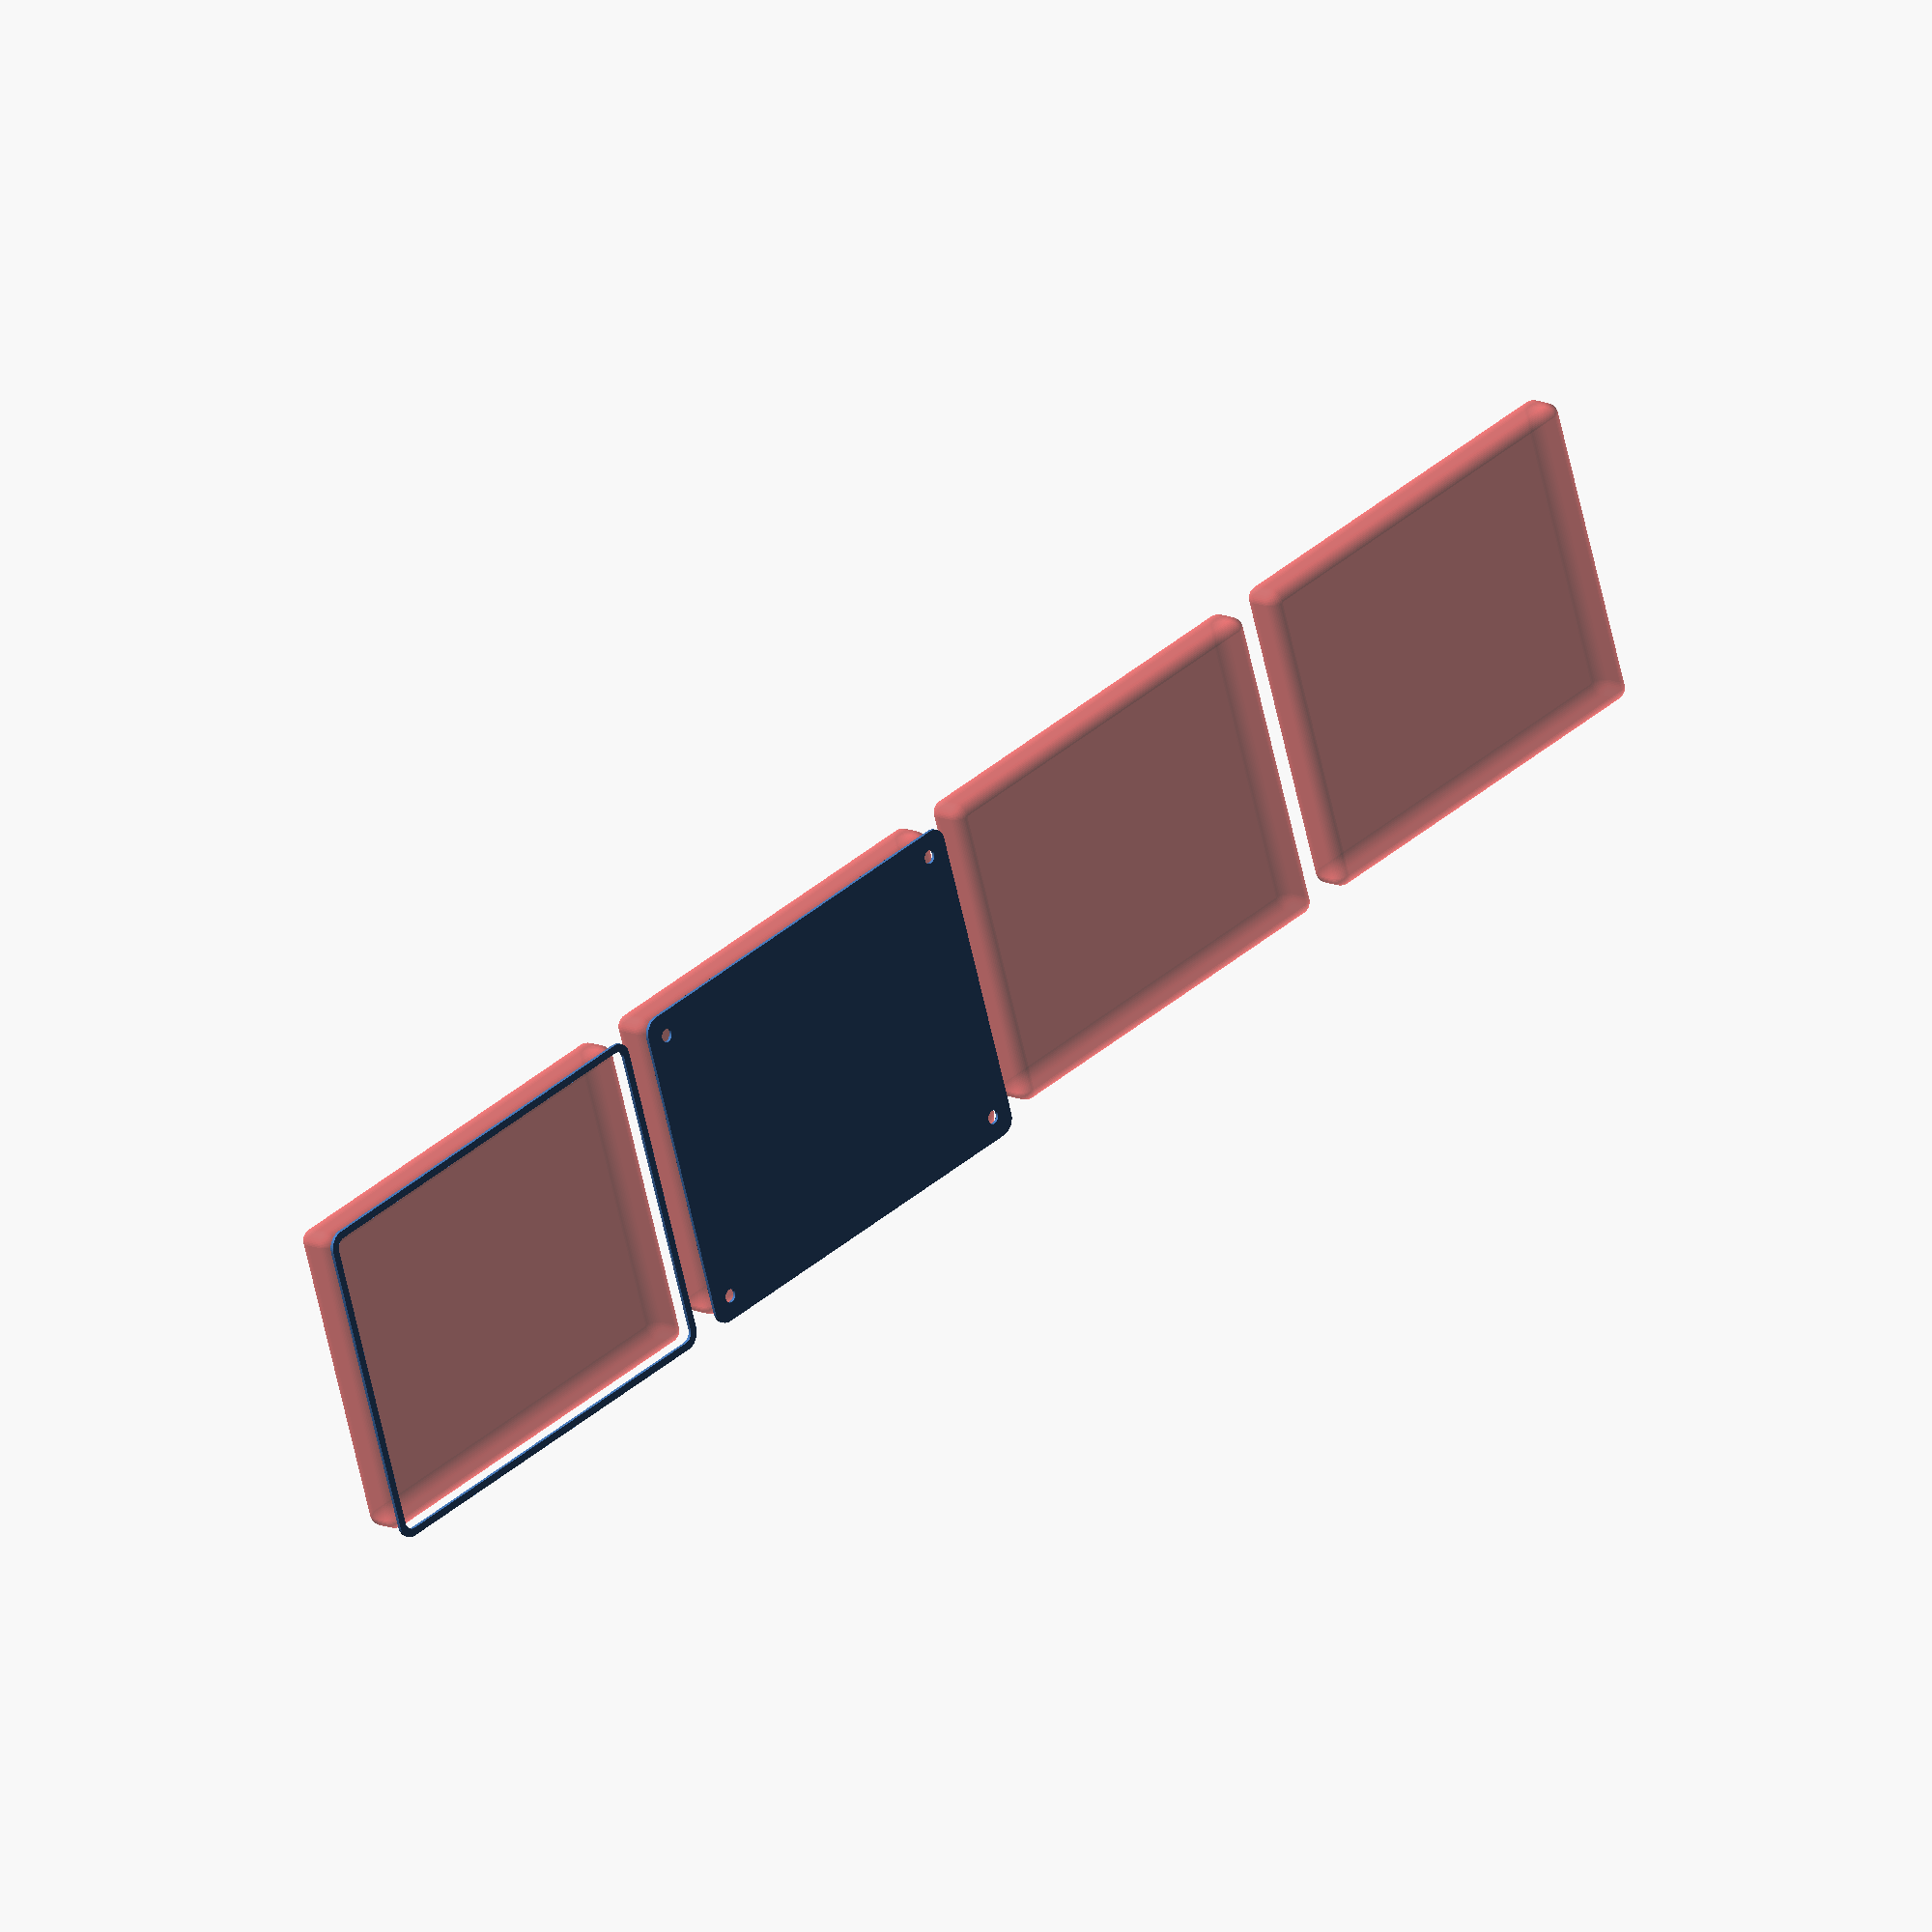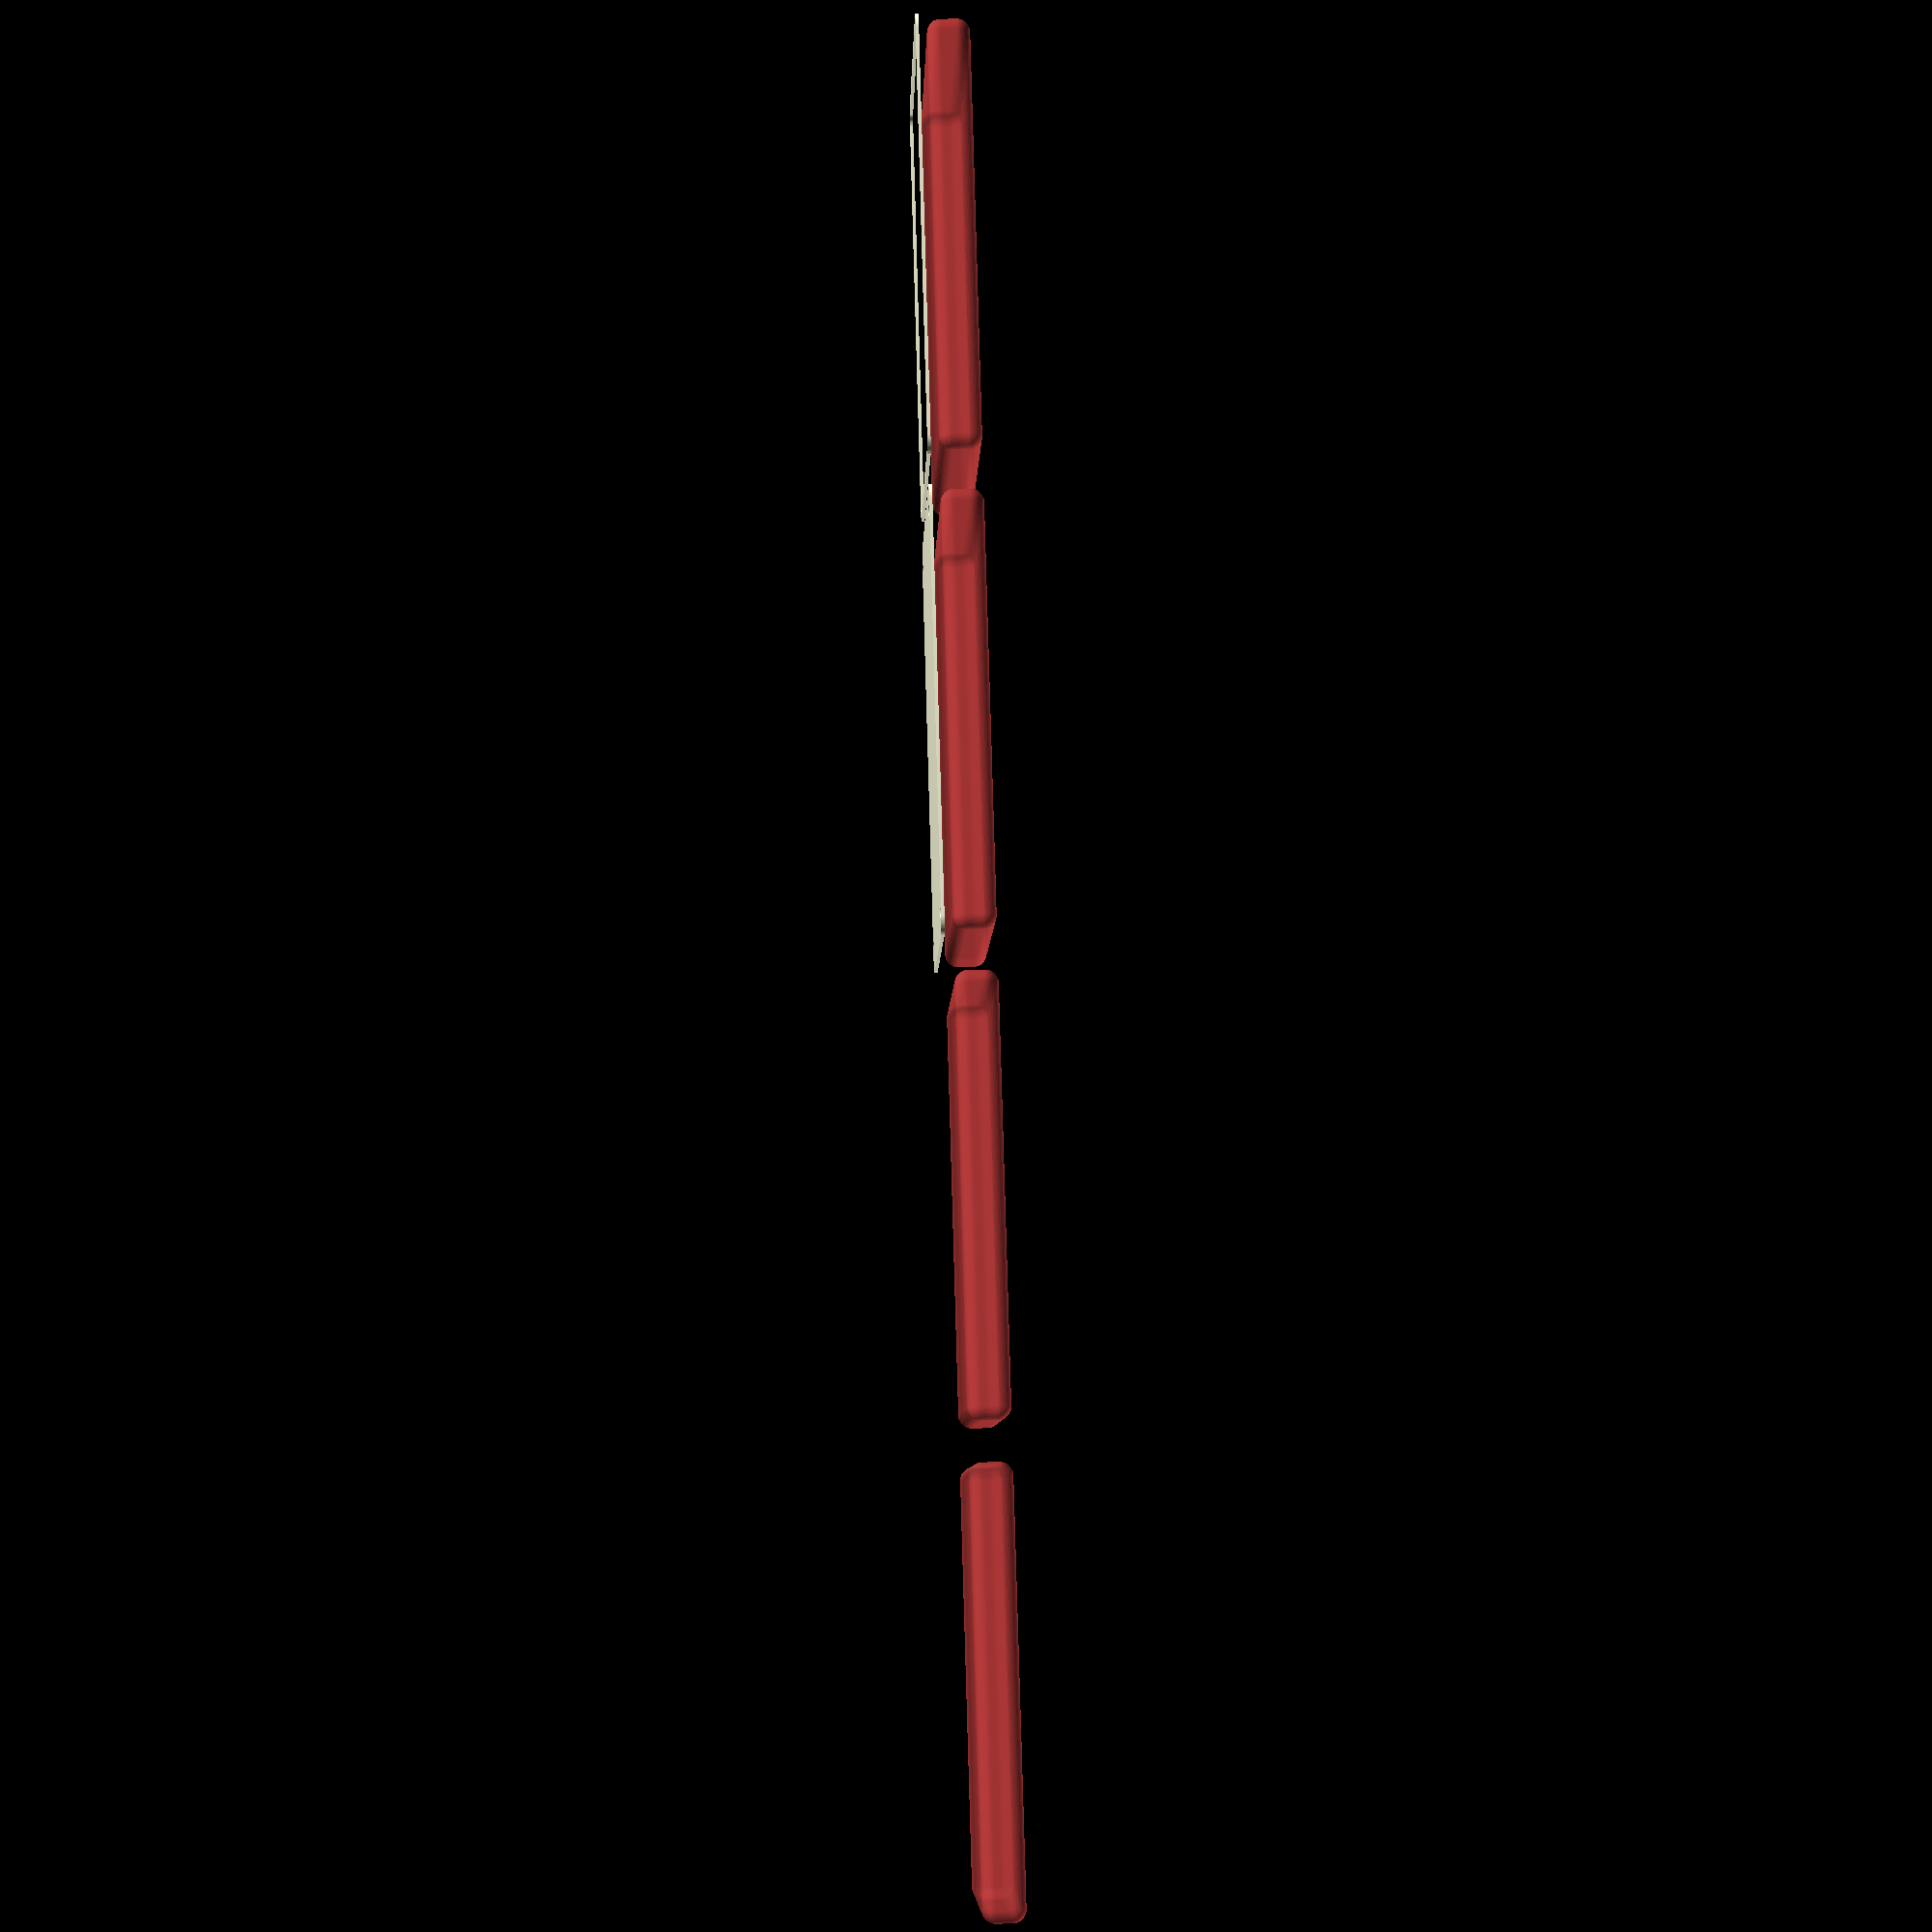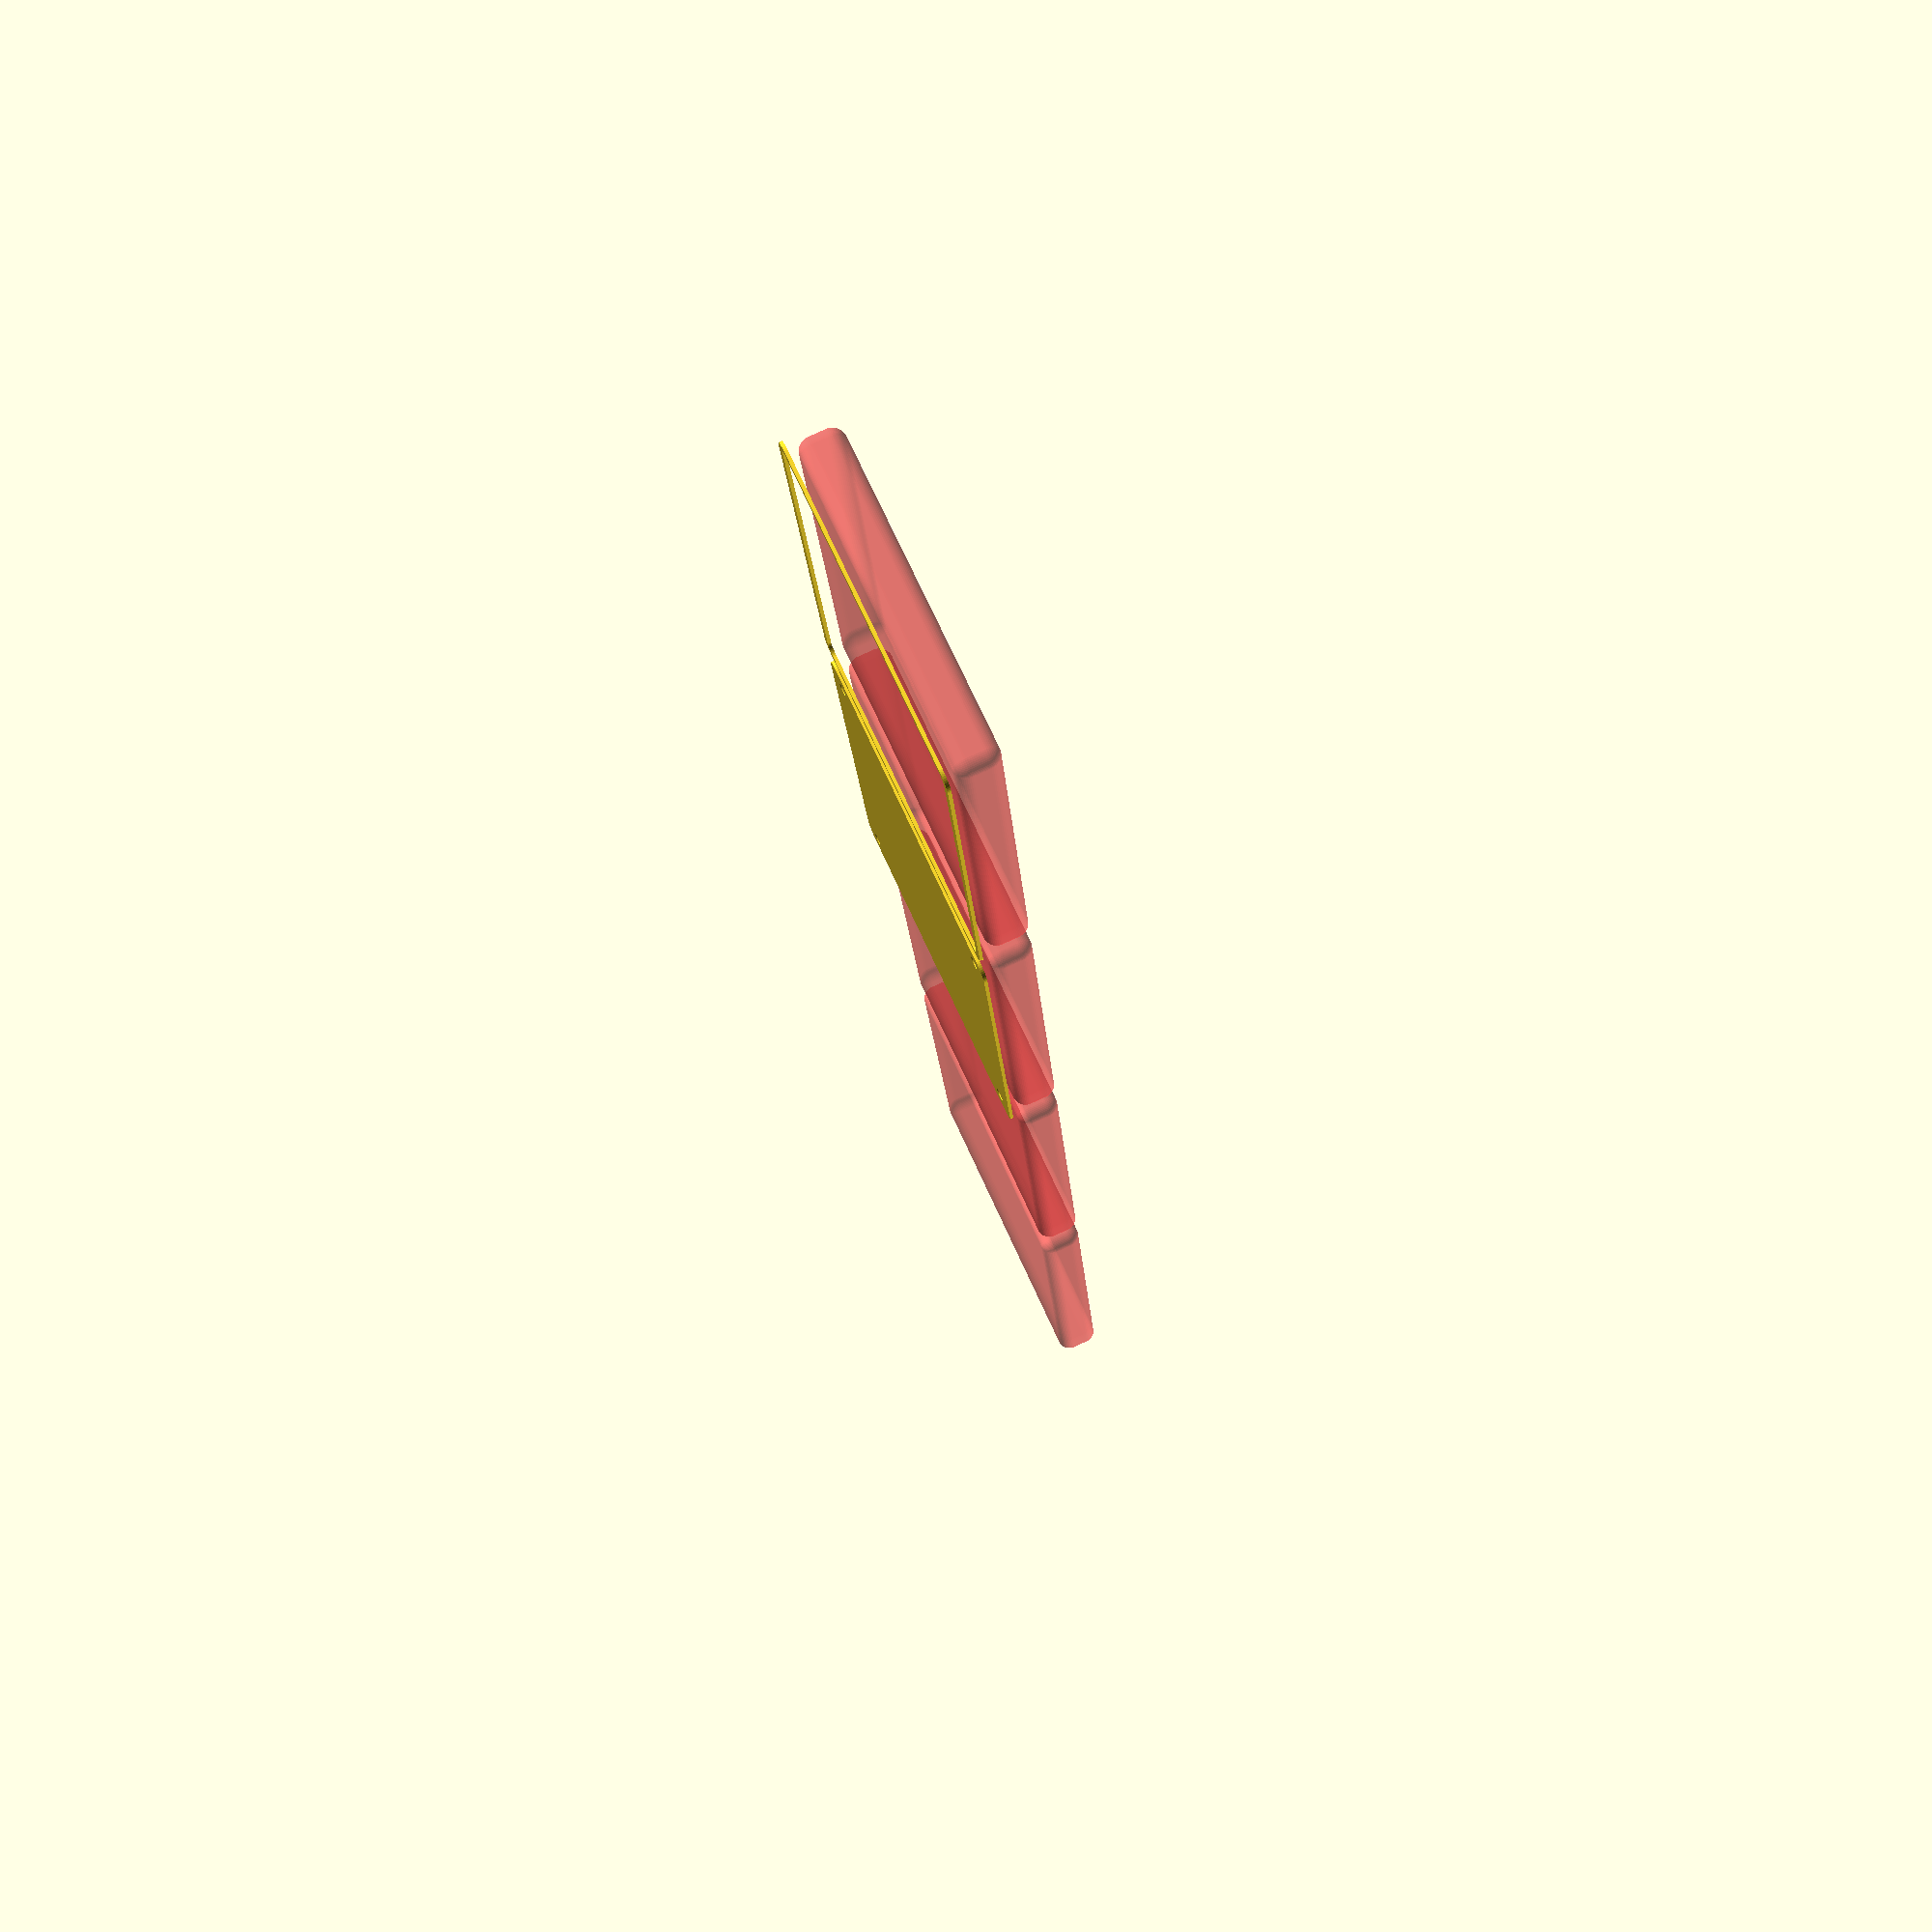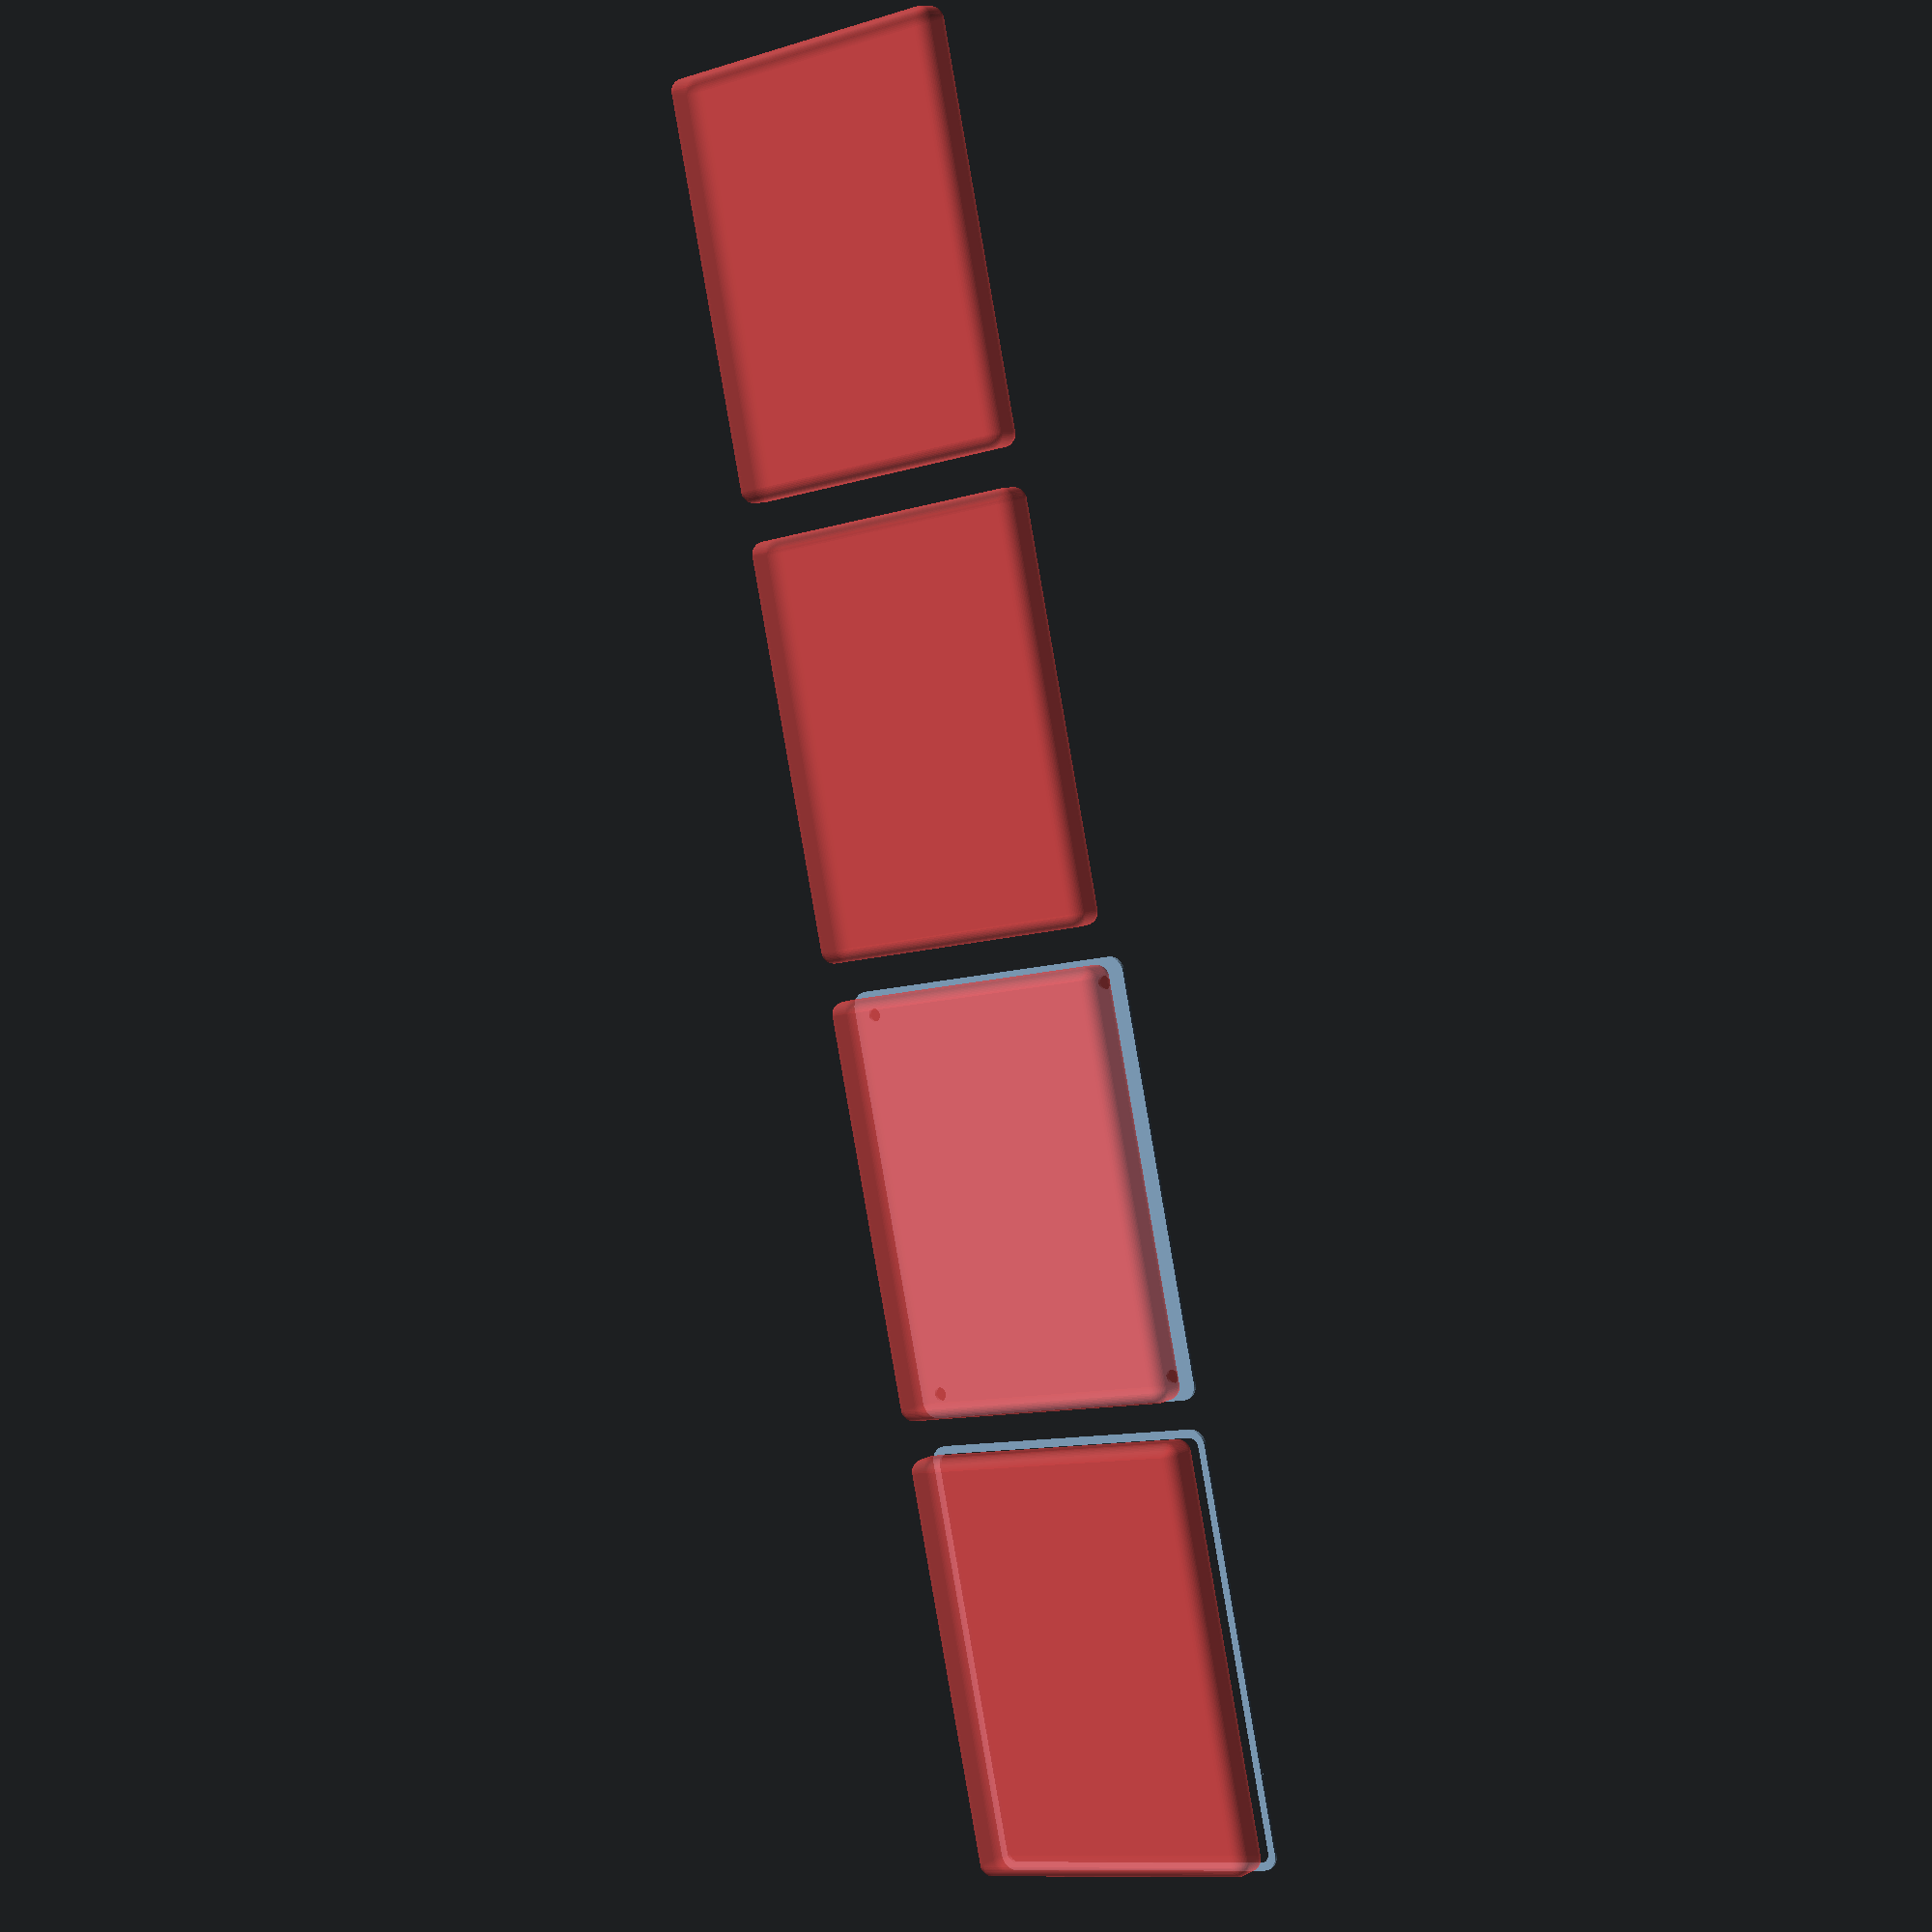
<openscad>
$fn = 50;


union() {
	translate(v = [0, 0, 0]) {
		projection() {
			intersection() {
				translate(v = [-500, -500, -4.5000000000]) {
					cube(size = [1000, 1000, 0.1000000000]);
				}
				difference() {
					union() {
						hull() {
							translate(v = [-47.5000000000, 62.5000000000, 0]) {
								cylinder(h = 12, r = 5);
							}
							translate(v = [47.5000000000, 62.5000000000, 0]) {
								cylinder(h = 12, r = 5);
							}
							translate(v = [-47.5000000000, -62.5000000000, 0]) {
								cylinder(h = 12, r = 5);
							}
							translate(v = [47.5000000000, -62.5000000000, 0]) {
								cylinder(h = 12, r = 5);
							}
						}
					}
					union() {
						translate(v = [-45.0000000000, -60.0000000000, 2]) {
							rotate(a = [0, 0, 0]) {
								difference() {
									union() {
										translate(v = [0, 0, -1.7000000000]) {
											cylinder(h = 1.7000000000, r1 = 1.5000000000, r2 = 2.4000000000);
										}
										cylinder(h = 250, r = 2.4000000000);
										translate(v = [0, 0, -6.0000000000]) {
											cylinder(h = 6, r = 1.5000000000);
										}
										translate(v = [0, 0, -6.0000000000]) {
											cylinder(h = 6, r = 1.8000000000);
										}
										translate(v = [0, 0, -6.0000000000]) {
											cylinder(h = 6, r = 1.5000000000);
										}
									}
									union();
								}
							}
						}
						translate(v = [45.0000000000, -60.0000000000, 2]) {
							rotate(a = [0, 0, 0]) {
								difference() {
									union() {
										translate(v = [0, 0, -1.7000000000]) {
											cylinder(h = 1.7000000000, r1 = 1.5000000000, r2 = 2.4000000000);
										}
										cylinder(h = 250, r = 2.4000000000);
										translate(v = [0, 0, -6.0000000000]) {
											cylinder(h = 6, r = 1.5000000000);
										}
										translate(v = [0, 0, -6.0000000000]) {
											cylinder(h = 6, r = 1.8000000000);
										}
										translate(v = [0, 0, -6.0000000000]) {
											cylinder(h = 6, r = 1.5000000000);
										}
									}
									union();
								}
							}
						}
						translate(v = [-45.0000000000, 60.0000000000, 2]) {
							rotate(a = [0, 0, 0]) {
								difference() {
									union() {
										translate(v = [0, 0, -1.7000000000]) {
											cylinder(h = 1.7000000000, r1 = 1.5000000000, r2 = 2.4000000000);
										}
										cylinder(h = 250, r = 2.4000000000);
										translate(v = [0, 0, -6.0000000000]) {
											cylinder(h = 6, r = 1.5000000000);
										}
										translate(v = [0, 0, -6.0000000000]) {
											cylinder(h = 6, r = 1.8000000000);
										}
										translate(v = [0, 0, -6.0000000000]) {
											cylinder(h = 6, r = 1.5000000000);
										}
									}
									union();
								}
							}
						}
						translate(v = [45.0000000000, 60.0000000000, 2]) {
							rotate(a = [0, 0, 0]) {
								difference() {
									union() {
										translate(v = [0, 0, -1.7000000000]) {
											cylinder(h = 1.7000000000, r1 = 1.5000000000, r2 = 2.4000000000);
										}
										cylinder(h = 250, r = 2.4000000000);
										translate(v = [0, 0, -6.0000000000]) {
											cylinder(h = 6, r = 1.5000000000);
										}
										translate(v = [0, 0, -6.0000000000]) {
											cylinder(h = 6, r = 1.8000000000);
										}
										translate(v = [0, 0, -6.0000000000]) {
											cylinder(h = 6, r = 1.5000000000);
										}
									}
									union();
								}
							}
						}
						translate(v = [0, 0, 3]) {
							#hull() {
								union() {
									translate(v = [-47.0000000000, 62.0000000000, 4]) {
										cylinder(h = 5, r = 4);
									}
									translate(v = [-47.0000000000, 62.0000000000, 4]) {
										sphere(r = 4);
									}
									translate(v = [-47.0000000000, 62.0000000000, 9]) {
										sphere(r = 4);
									}
								}
								union() {
									translate(v = [47.0000000000, 62.0000000000, 4]) {
										cylinder(h = 5, r = 4);
									}
									translate(v = [47.0000000000, 62.0000000000, 4]) {
										sphere(r = 4);
									}
									translate(v = [47.0000000000, 62.0000000000, 9]) {
										sphere(r = 4);
									}
								}
								union() {
									translate(v = [-47.0000000000, -62.0000000000, 4]) {
										cylinder(h = 5, r = 4);
									}
									translate(v = [-47.0000000000, -62.0000000000, 4]) {
										sphere(r = 4);
									}
									translate(v = [-47.0000000000, -62.0000000000, 9]) {
										sphere(r = 4);
									}
								}
								union() {
									translate(v = [47.0000000000, -62.0000000000, 4]) {
										cylinder(h = 5, r = 4);
									}
									translate(v = [47.0000000000, -62.0000000000, 4]) {
										sphere(r = 4);
									}
									translate(v = [47.0000000000, -62.0000000000, 9]) {
										sphere(r = 4);
									}
								}
							}
						}
					}
				}
			}
		}
	}
	translate(v = [0, 144, 0]) {
		projection() {
			intersection() {
				translate(v = [-500, -500, -1.5000000000]) {
					cube(size = [1000, 1000, 0.1000000000]);
				}
				difference() {
					union() {
						hull() {
							translate(v = [-47.5000000000, 62.5000000000, 0]) {
								cylinder(h = 12, r = 5);
							}
							translate(v = [47.5000000000, 62.5000000000, 0]) {
								cylinder(h = 12, r = 5);
							}
							translate(v = [-47.5000000000, -62.5000000000, 0]) {
								cylinder(h = 12, r = 5);
							}
							translate(v = [47.5000000000, -62.5000000000, 0]) {
								cylinder(h = 12, r = 5);
							}
						}
					}
					union() {
						translate(v = [-45.0000000000, -60.0000000000, 2]) {
							rotate(a = [0, 0, 0]) {
								difference() {
									union() {
										translate(v = [0, 0, -1.7000000000]) {
											cylinder(h = 1.7000000000, r1 = 1.5000000000, r2 = 2.4000000000);
										}
										cylinder(h = 250, r = 2.4000000000);
										translate(v = [0, 0, -6.0000000000]) {
											cylinder(h = 6, r = 1.5000000000);
										}
										translate(v = [0, 0, -6.0000000000]) {
											cylinder(h = 6, r = 1.8000000000);
										}
										translate(v = [0, 0, -6.0000000000]) {
											cylinder(h = 6, r = 1.5000000000);
										}
									}
									union();
								}
							}
						}
						translate(v = [45.0000000000, -60.0000000000, 2]) {
							rotate(a = [0, 0, 0]) {
								difference() {
									union() {
										translate(v = [0, 0, -1.7000000000]) {
											cylinder(h = 1.7000000000, r1 = 1.5000000000, r2 = 2.4000000000);
										}
										cylinder(h = 250, r = 2.4000000000);
										translate(v = [0, 0, -6.0000000000]) {
											cylinder(h = 6, r = 1.5000000000);
										}
										translate(v = [0, 0, -6.0000000000]) {
											cylinder(h = 6, r = 1.8000000000);
										}
										translate(v = [0, 0, -6.0000000000]) {
											cylinder(h = 6, r = 1.5000000000);
										}
									}
									union();
								}
							}
						}
						translate(v = [-45.0000000000, 60.0000000000, 2]) {
							rotate(a = [0, 0, 0]) {
								difference() {
									union() {
										translate(v = [0, 0, -1.7000000000]) {
											cylinder(h = 1.7000000000, r1 = 1.5000000000, r2 = 2.4000000000);
										}
										cylinder(h = 250, r = 2.4000000000);
										translate(v = [0, 0, -6.0000000000]) {
											cylinder(h = 6, r = 1.5000000000);
										}
										translate(v = [0, 0, -6.0000000000]) {
											cylinder(h = 6, r = 1.8000000000);
										}
										translate(v = [0, 0, -6.0000000000]) {
											cylinder(h = 6, r = 1.5000000000);
										}
									}
									union();
								}
							}
						}
						translate(v = [45.0000000000, 60.0000000000, 2]) {
							rotate(a = [0, 0, 0]) {
								difference() {
									union() {
										translate(v = [0, 0, -1.7000000000]) {
											cylinder(h = 1.7000000000, r1 = 1.5000000000, r2 = 2.4000000000);
										}
										cylinder(h = 250, r = 2.4000000000);
										translate(v = [0, 0, -6.0000000000]) {
											cylinder(h = 6, r = 1.5000000000);
										}
										translate(v = [0, 0, -6.0000000000]) {
											cylinder(h = 6, r = 1.8000000000);
										}
										translate(v = [0, 0, -6.0000000000]) {
											cylinder(h = 6, r = 1.5000000000);
										}
									}
									union();
								}
							}
						}
						translate(v = [0, 0, 3]) {
							#hull() {
								union() {
									translate(v = [-47.0000000000, 62.0000000000, 4]) {
										cylinder(h = 5, r = 4);
									}
									translate(v = [-47.0000000000, 62.0000000000, 4]) {
										sphere(r = 4);
									}
									translate(v = [-47.0000000000, 62.0000000000, 9]) {
										sphere(r = 4);
									}
								}
								union() {
									translate(v = [47.0000000000, 62.0000000000, 4]) {
										cylinder(h = 5, r = 4);
									}
									translate(v = [47.0000000000, 62.0000000000, 4]) {
										sphere(r = 4);
									}
									translate(v = [47.0000000000, 62.0000000000, 9]) {
										sphere(r = 4);
									}
								}
								union() {
									translate(v = [-47.0000000000, -62.0000000000, 4]) {
										cylinder(h = 5, r = 4);
									}
									translate(v = [-47.0000000000, -62.0000000000, 4]) {
										sphere(r = 4);
									}
									translate(v = [-47.0000000000, -62.0000000000, 9]) {
										sphere(r = 4);
									}
								}
								union() {
									translate(v = [47.0000000000, -62.0000000000, 4]) {
										cylinder(h = 5, r = 4);
									}
									translate(v = [47.0000000000, -62.0000000000, 4]) {
										sphere(r = 4);
									}
									translate(v = [47.0000000000, -62.0000000000, 9]) {
										sphere(r = 4);
									}
								}
							}
						}
					}
				}
			}
		}
	}
	translate(v = [0, 288, 0]) {
		projection() {
			intersection() {
				translate(v = [-500, -500, 1.5000000000]) {
					cube(size = [1000, 1000, 0.1000000000]);
				}
				difference() {
					union() {
						hull() {
							translate(v = [-47.5000000000, 62.5000000000, 0]) {
								cylinder(h = 12, r = 5);
							}
							translate(v = [47.5000000000, 62.5000000000, 0]) {
								cylinder(h = 12, r = 5);
							}
							translate(v = [-47.5000000000, -62.5000000000, 0]) {
								cylinder(h = 12, r = 5);
							}
							translate(v = [47.5000000000, -62.5000000000, 0]) {
								cylinder(h = 12, r = 5);
							}
						}
					}
					union() {
						translate(v = [-45.0000000000, -60.0000000000, 2]) {
							rotate(a = [0, 0, 0]) {
								difference() {
									union() {
										translate(v = [0, 0, -1.7000000000]) {
											cylinder(h = 1.7000000000, r1 = 1.5000000000, r2 = 2.4000000000);
										}
										cylinder(h = 250, r = 2.4000000000);
										translate(v = [0, 0, -6.0000000000]) {
											cylinder(h = 6, r = 1.5000000000);
										}
										translate(v = [0, 0, -6.0000000000]) {
											cylinder(h = 6, r = 1.8000000000);
										}
										translate(v = [0, 0, -6.0000000000]) {
											cylinder(h = 6, r = 1.5000000000);
										}
									}
									union();
								}
							}
						}
						translate(v = [45.0000000000, -60.0000000000, 2]) {
							rotate(a = [0, 0, 0]) {
								difference() {
									union() {
										translate(v = [0, 0, -1.7000000000]) {
											cylinder(h = 1.7000000000, r1 = 1.5000000000, r2 = 2.4000000000);
										}
										cylinder(h = 250, r = 2.4000000000);
										translate(v = [0, 0, -6.0000000000]) {
											cylinder(h = 6, r = 1.5000000000);
										}
										translate(v = [0, 0, -6.0000000000]) {
											cylinder(h = 6, r = 1.8000000000);
										}
										translate(v = [0, 0, -6.0000000000]) {
											cylinder(h = 6, r = 1.5000000000);
										}
									}
									union();
								}
							}
						}
						translate(v = [-45.0000000000, 60.0000000000, 2]) {
							rotate(a = [0, 0, 0]) {
								difference() {
									union() {
										translate(v = [0, 0, -1.7000000000]) {
											cylinder(h = 1.7000000000, r1 = 1.5000000000, r2 = 2.4000000000);
										}
										cylinder(h = 250, r = 2.4000000000);
										translate(v = [0, 0, -6.0000000000]) {
											cylinder(h = 6, r = 1.5000000000);
										}
										translate(v = [0, 0, -6.0000000000]) {
											cylinder(h = 6, r = 1.8000000000);
										}
										translate(v = [0, 0, -6.0000000000]) {
											cylinder(h = 6, r = 1.5000000000);
										}
									}
									union();
								}
							}
						}
						translate(v = [45.0000000000, 60.0000000000, 2]) {
							rotate(a = [0, 0, 0]) {
								difference() {
									union() {
										translate(v = [0, 0, -1.7000000000]) {
											cylinder(h = 1.7000000000, r1 = 1.5000000000, r2 = 2.4000000000);
										}
										cylinder(h = 250, r = 2.4000000000);
										translate(v = [0, 0, -6.0000000000]) {
											cylinder(h = 6, r = 1.5000000000);
										}
										translate(v = [0, 0, -6.0000000000]) {
											cylinder(h = 6, r = 1.8000000000);
										}
										translate(v = [0, 0, -6.0000000000]) {
											cylinder(h = 6, r = 1.5000000000);
										}
									}
									union();
								}
							}
						}
						translate(v = [0, 0, 3]) {
							#hull() {
								union() {
									translate(v = [-47.0000000000, 62.0000000000, 4]) {
										cylinder(h = 5, r = 4);
									}
									translate(v = [-47.0000000000, 62.0000000000, 4]) {
										sphere(r = 4);
									}
									translate(v = [-47.0000000000, 62.0000000000, 9]) {
										sphere(r = 4);
									}
								}
								union() {
									translate(v = [47.0000000000, 62.0000000000, 4]) {
										cylinder(h = 5, r = 4);
									}
									translate(v = [47.0000000000, 62.0000000000, 4]) {
										sphere(r = 4);
									}
									translate(v = [47.0000000000, 62.0000000000, 9]) {
										sphere(r = 4);
									}
								}
								union() {
									translate(v = [-47.0000000000, -62.0000000000, 4]) {
										cylinder(h = 5, r = 4);
									}
									translate(v = [-47.0000000000, -62.0000000000, 4]) {
										sphere(r = 4);
									}
									translate(v = [-47.0000000000, -62.0000000000, 9]) {
										sphere(r = 4);
									}
								}
								union() {
									translate(v = [47.0000000000, -62.0000000000, 4]) {
										cylinder(h = 5, r = 4);
									}
									translate(v = [47.0000000000, -62.0000000000, 4]) {
										sphere(r = 4);
									}
									translate(v = [47.0000000000, -62.0000000000, 9]) {
										sphere(r = 4);
									}
								}
							}
						}
					}
				}
			}
		}
	}
	translate(v = [0, 432, 0]) {
		projection() {
			intersection() {
				translate(v = [-500, -500, 4.5000000000]) {
					cube(size = [1000, 1000, 0.1000000000]);
				}
				difference() {
					union() {
						hull() {
							translate(v = [-47.5000000000, 62.5000000000, 0]) {
								cylinder(h = 12, r = 5);
							}
							translate(v = [47.5000000000, 62.5000000000, 0]) {
								cylinder(h = 12, r = 5);
							}
							translate(v = [-47.5000000000, -62.5000000000, 0]) {
								cylinder(h = 12, r = 5);
							}
							translate(v = [47.5000000000, -62.5000000000, 0]) {
								cylinder(h = 12, r = 5);
							}
						}
					}
					union() {
						translate(v = [-45.0000000000, -60.0000000000, 2]) {
							rotate(a = [0, 0, 0]) {
								difference() {
									union() {
										translate(v = [0, 0, -1.7000000000]) {
											cylinder(h = 1.7000000000, r1 = 1.5000000000, r2 = 2.4000000000);
										}
										cylinder(h = 250, r = 2.4000000000);
										translate(v = [0, 0, -6.0000000000]) {
											cylinder(h = 6, r = 1.5000000000);
										}
										translate(v = [0, 0, -6.0000000000]) {
											cylinder(h = 6, r = 1.8000000000);
										}
										translate(v = [0, 0, -6.0000000000]) {
											cylinder(h = 6, r = 1.5000000000);
										}
									}
									union();
								}
							}
						}
						translate(v = [45.0000000000, -60.0000000000, 2]) {
							rotate(a = [0, 0, 0]) {
								difference() {
									union() {
										translate(v = [0, 0, -1.7000000000]) {
											cylinder(h = 1.7000000000, r1 = 1.5000000000, r2 = 2.4000000000);
										}
										cylinder(h = 250, r = 2.4000000000);
										translate(v = [0, 0, -6.0000000000]) {
											cylinder(h = 6, r = 1.5000000000);
										}
										translate(v = [0, 0, -6.0000000000]) {
											cylinder(h = 6, r = 1.8000000000);
										}
										translate(v = [0, 0, -6.0000000000]) {
											cylinder(h = 6, r = 1.5000000000);
										}
									}
									union();
								}
							}
						}
						translate(v = [-45.0000000000, 60.0000000000, 2]) {
							rotate(a = [0, 0, 0]) {
								difference() {
									union() {
										translate(v = [0, 0, -1.7000000000]) {
											cylinder(h = 1.7000000000, r1 = 1.5000000000, r2 = 2.4000000000);
										}
										cylinder(h = 250, r = 2.4000000000);
										translate(v = [0, 0, -6.0000000000]) {
											cylinder(h = 6, r = 1.5000000000);
										}
										translate(v = [0, 0, -6.0000000000]) {
											cylinder(h = 6, r = 1.8000000000);
										}
										translate(v = [0, 0, -6.0000000000]) {
											cylinder(h = 6, r = 1.5000000000);
										}
									}
									union();
								}
							}
						}
						translate(v = [45.0000000000, 60.0000000000, 2]) {
							rotate(a = [0, 0, 0]) {
								difference() {
									union() {
										translate(v = [0, 0, -1.7000000000]) {
											cylinder(h = 1.7000000000, r1 = 1.5000000000, r2 = 2.4000000000);
										}
										cylinder(h = 250, r = 2.4000000000);
										translate(v = [0, 0, -6.0000000000]) {
											cylinder(h = 6, r = 1.5000000000);
										}
										translate(v = [0, 0, -6.0000000000]) {
											cylinder(h = 6, r = 1.8000000000);
										}
										translate(v = [0, 0, -6.0000000000]) {
											cylinder(h = 6, r = 1.5000000000);
										}
									}
									union();
								}
							}
						}
						translate(v = [0, 0, 3]) {
							#hull() {
								union() {
									translate(v = [-47.0000000000, 62.0000000000, 4]) {
										cylinder(h = 5, r = 4);
									}
									translate(v = [-47.0000000000, 62.0000000000, 4]) {
										sphere(r = 4);
									}
									translate(v = [-47.0000000000, 62.0000000000, 9]) {
										sphere(r = 4);
									}
								}
								union() {
									translate(v = [47.0000000000, 62.0000000000, 4]) {
										cylinder(h = 5, r = 4);
									}
									translate(v = [47.0000000000, 62.0000000000, 4]) {
										sphere(r = 4);
									}
									translate(v = [47.0000000000, 62.0000000000, 9]) {
										sphere(r = 4);
									}
								}
								union() {
									translate(v = [-47.0000000000, -62.0000000000, 4]) {
										cylinder(h = 5, r = 4);
									}
									translate(v = [-47.0000000000, -62.0000000000, 4]) {
										sphere(r = 4);
									}
									translate(v = [-47.0000000000, -62.0000000000, 9]) {
										sphere(r = 4);
									}
								}
								union() {
									translate(v = [47.0000000000, -62.0000000000, 4]) {
										cylinder(h = 5, r = 4);
									}
									translate(v = [47.0000000000, -62.0000000000, 4]) {
										sphere(r = 4);
									}
									translate(v = [47.0000000000, -62.0000000000, 9]) {
										sphere(r = 4);
									}
								}
							}
						}
					}
				}
			}
		}
	}
}
</openscad>
<views>
elev=167.1 azim=287.9 roll=45.7 proj=o view=solid
elev=320.4 azim=46.4 roll=267.7 proj=p view=solid
elev=280.8 azim=9.1 roll=245.5 proj=p view=solid
elev=170.5 azim=347.6 roll=142.6 proj=p view=solid
</views>
